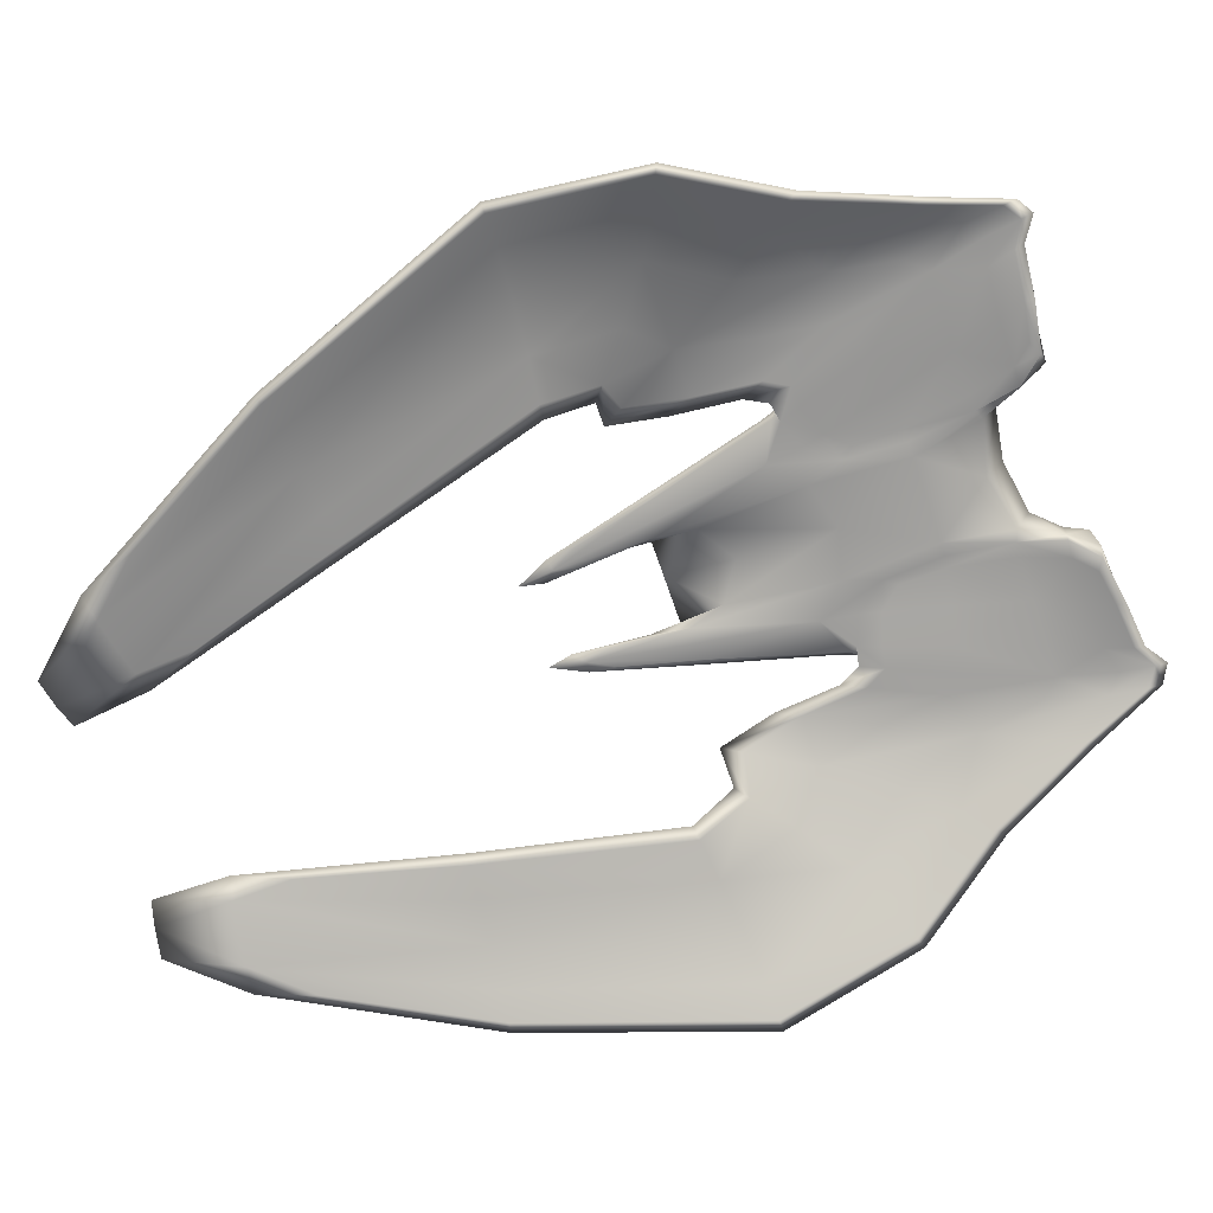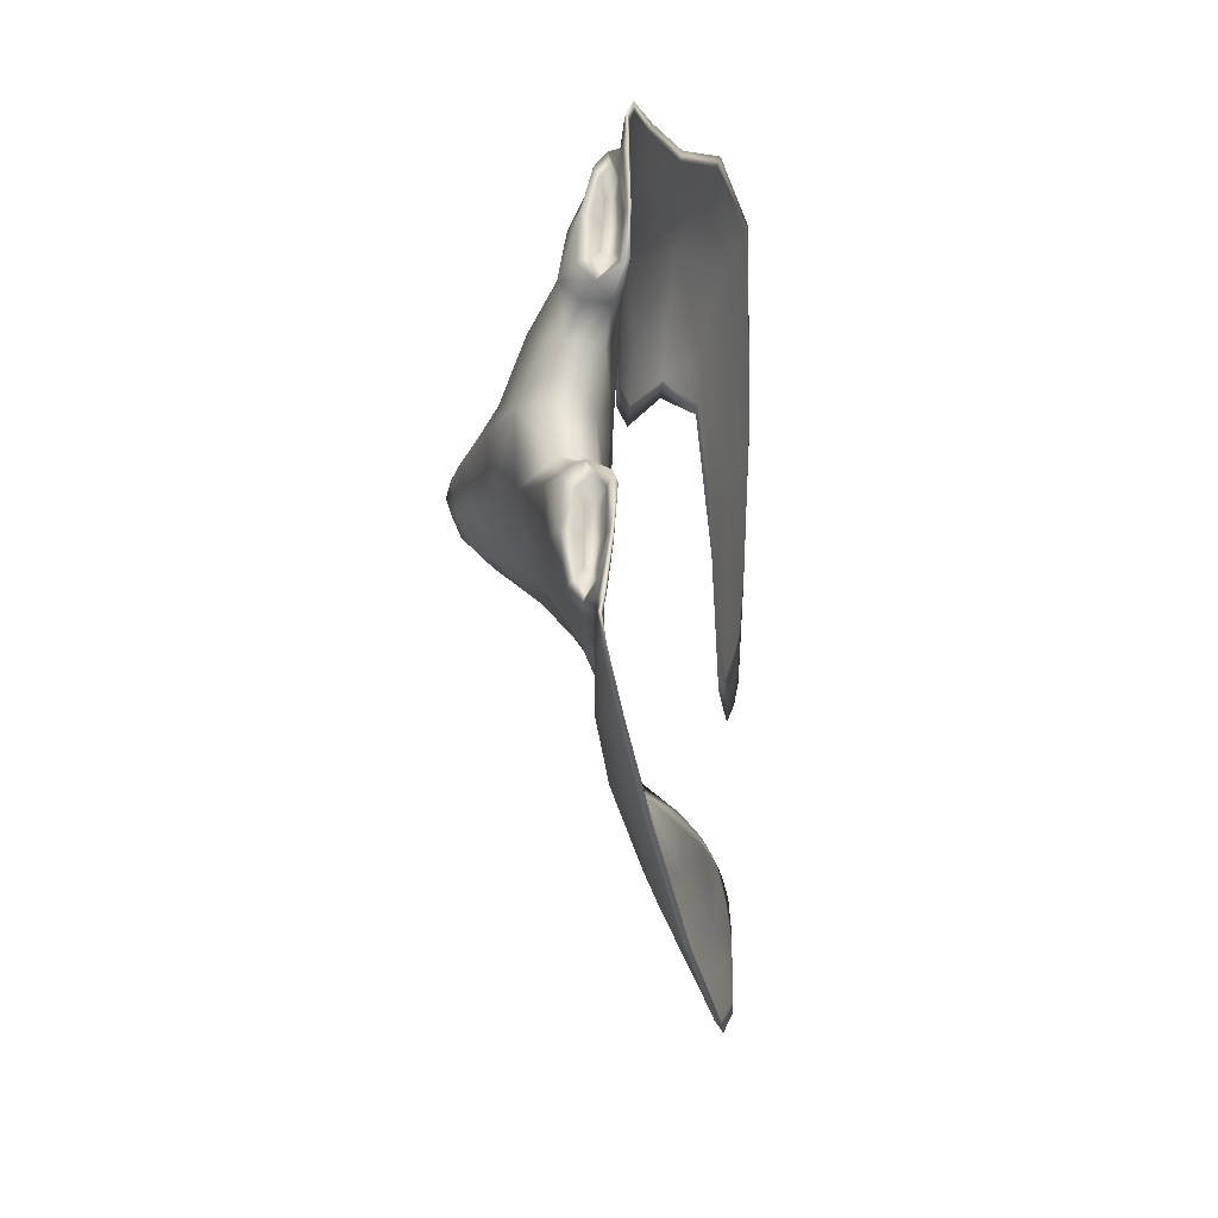
<metadata>
{"format":"obj","ext":"obj","renderer":"f3d","projection":"perspective","resolution":1024,"background":"white","views":[{"elev":-72.0,"azim":-74.0,"up":"+Y"},{"elev":61.6,"azim":-86.1,"up":"+Z"}]}
</metadata>
<code>
g default
v -0.2948 0.05532 0.8047
v -1.128 0.03832 0.7588
v -0.1624 0.3079 -0.5279
v -1.123 0.2883 -0.5809
v -0.1768 0.6601 2.155
v -1.418 0.6347 2.086
v -0.3155 0.09266 2.243
v -1.267 0.07325 2.191
v -2.4 0.03134 2.07
v -1.717 0.03717 0.6079
v -2.244 0.2069 2.051
v -1.659 0.1284 0.3988
v 0.8251 0.09714 2.247
v 0.3063 0.07844 0.7194
v 0.2684 0.1677 0.505
v 0.6645 0.2662 2.211
v -0.9668 0.07172 -1.154
v -0.9665 0.1361 -1.408
v -1.137 0.06824 -1.157
v -1.138 0.111 -1.207
v -0.2461 0.08642 -1.115
v -0.2213 0.1513 -1.367
v -0.07231 0.1328 -1.148
v -0.07666 0.08987 -1.098
v -1.657 0.2806 2.717
v -1.602 -0.04272 2.754
v -2.449 0.1852 2.671
v -2.569 -0.01808 2.74
v 0.005943 0.3145 2.808
v -0.03962 -0.01084 2.84
v 0.921 0.05312 2.932
v 0.8015 0.2516 2.851
v -1.814 0.1228 2.6
v -1.812 0.007948 2.6
v -2.252 0.09757 2.576
v -2.25 0.01461 2.576
v 0.1811 0.1635 2.71
v 0.1835 0.04866 2.71
v 0.6214 0.0732 2.734
v 0.6196 0.1562 2.734
v -0.3729 0.7344 -0.01182
v -0.9884 0.7218 -0.04574
v -1.036 1.01 1.177
v -0.4717 1.021 1.208
v -0.5532 1.03 0.2299
v -0.8479 1.024 0.2137
v -0.8659 1.195 0.7335
v -0.5994 1.2 0.7482
v -1.485 0.03897 2.137
v -1.339 0.05004 1.165
v -2.273 -0.01934 2.076
v -1.768 0.005901 0.8637
v -1.79 -0.07603 2.666
v -2.517 -0.06895 2.72
v -0.09164 0.0674 2.214
v -0.1301 0.07471 1.232
v 0.3301 0.0487 0.9793
v 0.7003 0.04132 2.239
v 0.8738 0.000239 2.907
v 0.1579 -0.03629 2.774
v -2.674 0.003474 1.896
v -2.048 0.02463 0.6279
v -2.045 -0.006027 0.6294
v -2.671 -0.03773 1.892
v -2.879 -0.05923 2.728
v -2.877 -0.09225 2.716
v 1.117 0.08083 2.105
v 0.6343 0.07937 0.7757
v 1.116 0.03953 2.1
v 0.6318 0.04858 0.7768
v 1.232 0.02464 2.954
v 1.233 -0.008403 2.942
v -2.904 -0.1107 0.6058
v -2.165 -0.05367 -0.4781
v -2.161 -0.0855 -0.4761
v -2.9 -0.1557 0.6026
v -3.412 -0.3837 1.184
v -3.41 -0.429 1.171
v 1.492 -0.021 0.8479
v 0.8744 0.008329 -0.3107
v 1.49 -0.0661 0.8445
v 0.8715 -0.02363 -0.3091
v 1.944 -0.2744 1.479
v 1.945 -0.3198 1.466
v -3.352 -0.6888 -0.9852
v -2.492 -0.6141 -1.026
v -2.487 -0.646 -1.021
v -3.348 -0.7342 -0.9787
v -4.036 -0.9691 -0.9763
v -4.035 -1.016 -0.9696
v 2.135 -0.5768 -0.6829
v 1.282 -0.5371 -0.8176
v 2.132 -0.6224 -0.6768
v 1.278 -0.5691 -0.8134
v 2.825 -0.8292 -0.5983
v 2.825 -0.8765 -0.5917
v -1.642 -1.046 -4.592
v -1.444 -0.9122 -4.049
v -1.442 -0.9358 -4.046
v -1.64 -1.08 -4.586
v -2.352 -1.122 -4.226
v -2.351 -1.155 -4.219
v 0.8471 -0.9952 -4.455
v 0.5855 -0.8708 -3.938
v 0.8463 -1.029 -4.449
v 0.584 -0.8945 -3.934
v 1.515 -1.043 -4.013
v 1.515 -1.076 -4.006
v -0.7178 0.06021 0.8919
v -0.643 0.3008 -0.5533
v -0.8013 0.6908 2.175
v -0.7862 0.1223 2.112
v -0.3272 0.1548 -0.15
v -0.995 0.1412 -0.1868
v -0.06056 0.526 0.8314
v -1.383 0.499 0.7586
v -0.3385 0.3636 2.384
v -1.271 0.3446 2.333
v -0.3857 0.04671 1.635
v -1.129 0.03156 1.594
v -1.381 0.03213 0.4765
v -2.112 0.03853 1.41
v -1.899 0.3938 2.002
v -2.358 0.09158 2.067
v -1.442 0.2119 -0.02823
v -1.979 0.169 1.322
v -1.731 0.07462 0.541
v -0.01209 0.06006 0.5519
v 0.6112 0.0941 1.56
v 0.0966 0.2433 0.05656
v 0.3262 0.1166 0.6544
v 0.3199 0.4391 2.125
v 0.483 0.2193 1.457
v 0.7805 0.1556 2.24
v -1.048 0.06029 -0.5037
v -1.047 0.1704 -1.074
v -0.9073 0.1016 -1.462
v -1.336 0.05441 -0.5036
v -1.003 0.06387 -1.369
v -1.336 0.1159 -0.6175
v -1.099 0.08954 -1.391
v -1.003 0.1272 -1.483
v -0.2363 0.07686 -0.4589
v -0.1797 0.1881 -1.026
v -0.2727 0.1145 -1.427
v 0.0601 0.1444 -0.5406
v -0.176 0.1441 -1.438
v 0.04959 0.08268 -0.4273
v -0.08971 0.1101 -1.335
v -0.1865 0.08053 -1.324
v -1.613 0.4141 2.537
v -1.443 0.03619 2.536
v -1.517 0.1418 2.723
v -2.402 0.2108 2.487
v -2.055 0.2725 2.694
v -2.567 0.01856 2.498
v -2.579 0.08639 2.663
v -2.076 -0.06076 2.761
v -0.02331 0.4466 2.624
v -0.1769 0.06202 2.605
v -0.1284 0.1702 2.8
v 0.9436 0.09017 2.691
v 0.431 -0.009604 2.899
v 0.7734 0.2756 2.662
v 0.9355 0.1581 2.857
v 0.4038 0.3227 2.83
v -1.716 0.185 2.682
v -1.712 -0.01745 2.682
v -1.756 0.06084 2.577
v -2.383 0.1347 2.646
v -2.028 0.111 2.562
v -2.38 0.004042 2.645
v -2.297 0.04954 2.547
v -2.026 -0.000564 2.561
v 0.07194 0.2215 2.781
v 0.07612 0.01903 2.78
v 0.1287 0.0993 2.68
v 0.743 0.06776 2.817
v 0.4003 0.04893 2.695
v 0.7403 0.1984 2.818
v 0.6696 0.1101 2.71
v 0.398 0.1604 2.696
v -0.3018 0.5443 -0.2118
v -1.029 0.5295 -0.2519
v -0.6685 0.6802 -0.2323
v -1.147 0.8454 1.508
v -1.11 0.8637 0.5601
v -0.3912 0.8608 1.549
v -0.766 1.063 1.396
v -0.324 0.8797 0.6034
v -0.4562 0.9102 0.1156
v -0.9268 0.9006 0.08971
v -0.6973 1.031 0.1611
v -0.9458 1.15 0.9199
v -0.8858 1.138 0.4595
v -0.5386 1.158 0.9424
v -0.7357 1.251 0.7766
v -0.5472 1.144 0.4782
v -1.354 0.03224 2.15
v -1.252 0.04507 1.059
v -1.354 0.06212 1.566
v -1.858 0.01295 2.104
v -1.689 0.01856 0.6733
v -2.006 -0.004014 1.432
v -1.497 0.03455 0.9646
v -1.689 -0.0895 2.734
v -1.627 -0.03361 2.513
v -2.538 -0.05965 2.805
v -2.112 -0.08796 2.702
v -2.436 -0.04825 2.491
v -0.2233 0.05529 2.212
v -0.205 0.06643 1.117
v -0.1604 0.08646 1.631
v 0.2729 0.05859 0.7814
v 0.04873 0.06607 1.05
v 0.5052 0.04722 1.571
v 0.2839 0.05666 2.222
v 0.8845 0.01017 2.994
v 0.8178 0.01814 2.67
v 0.05054 -0.05401 2.83
v 0.4743 -0.03519 2.845
v 0.01055 -0.000207 2.603
v -2.532 0.009568 2.079
v -1.95 0.02501 0.8237
v -2.353 0.02113 1.208
v -1.947 -0.005459 0.8252
v -1.945 0.01216 0.4354
v -2.529 -0.03141 2.075
v -2.349 -0.01967 1.208
v -2.732 -0.02397 2.841
v -2.827 -0.02652 2.41
v -2.73 -0.05696 2.828
v -2.825 -0.06921 2.399
v -2.895 -0.08503 2.827
v 0.9557 0.08073 2.271
v 0.5149 0.0753 0.9596
v 0.8732 0.08695 1.386
v 0.9546 0.03966 2.267
v 0.5127 0.04472 0.9607
v 0.8707 0.04602 1.386
v 0.5534 0.06314 0.5731
v 1.072 0.05366 3.051
v 1.214 0.05594 2.632
v 1.073 0.02064 3.037
v 1.238 -0.000696 3.055
v 1.214 0.0132 2.622
v -2.749 -0.009747 1.321
v -2.077 0.02895 0.05502
v -2.501 -0.0577 0.02934
v -2.074 -0.0023 0.05652
v -2.051 -0.06649 -0.6461
v -2.745 -0.05279 1.316
v -2.497 -0.1 0.03035
v -3.085 -0.1762 2.087
v -3.214 -0.2447 0.9807
v -3.083 -0.2151 2.074
v -3.211 -0.2979 0.97
v -3.477 -0.4513 1.245
v 1.255 0.07195 1.541
v 0.7255 0.08613 0.2094
v 1.153 0.01687 0.2307
v 1.254 0.02881 1.537
v 0.723 0.05475 0.2106
v 1.15 -0.02564 0.2313
v 0.78 -0.008741 -0.4901
v 1.511 -0.08246 2.34
v 1.764 -0.1432 1.255
v 1.512 -0.1213 2.327
v 2.005 -0.3395 1.547
v 1.764 -0.1964 1.244
v -3.286 -0.3799 0.003194
v -2.44 -0.3149 -0.5547
v -2.876 -0.6266 -1.006
v -2.435 -0.3468 -0.5514
v -2.361 -0.6241 -1.03
v -3.282 -0.4254 0.004794
v -2.871 -0.669 -0.9997
v -3.924 -0.6902 0.2816
v -3.758 -0.8277 -0.9779
v -3.922 -0.7376 0.2782
v -3.755 -0.8825 -0.9702
v -4.128 -1.039 -0.9726
v 1.948 -0.2731 0.2916
v 1.166 -0.2413 -0.356
v 1.662 -0.534 -0.7558
v 1.946 -0.3188 0.2928
v 1.163 -0.2734 -0.3532
v 1.658 -0.5766 -0.7502
v 1.153 -0.5524 -0.8364
v 2.564 -0.5579 0.639
v 2.543 -0.6992 -0.6307
v 2.564 -0.6053 0.6356
v 2.919 -0.8949 -0.5843
v 2.542 -0.754 -0.6232
v -2.559 -0.9087 -2.858
v -1.91 -0.8106 -2.741
v -1.402 -0.9775 -4.536
v -1.907 -0.8425 -2.736
v -1.222 -0.9377 -4.491
v -2.556 -0.9542 -2.85
v -1.4 -1.009 -4.531
v -1.335 -1.107 -5.168
v -3.164 -1.094 -2.946
v -1.919 -1.097 -4.649
v -3.163 -1.141 -2.936
v -1.918 -1.138 -4.641
v -2.145 -1.158 -4.686
v 1.562 -0.8246 -2.631
v 0.9008 -0.7533 -2.586
v 0.6003 -0.9366 -4.426
v 1.56 -0.8702 -2.623
v 0.6086 -1.067 -5.061
v 0.8981 -0.7853 -2.582
v 0.5989 -0.9686 -4.421
v 0.4153 -0.9043 -4.401
v 2.18 -0.9845 -2.652
v 1.131 -1.035 -4.481
v 2.18 -1.032 -2.642
v 1.361 -1.087 -4.492
v 1.13 -1.076 -4.473
v -0.673 0.1547 0.04425
v -0.7164 1.178 0.4528
v -0.8012 0.3858 2.286
v -0.757 0.0316 1.614
v -2.073 0.0818 1.413
v 0.5702 0.1357 1.558
v -1.66 0.03323 1.5
v -2.02 0.04807 2.528
v -1.694 0.3176 1.048
v -0.9402 0.09397 -1.677
v 0.1521 0.0702 1.6
v -0.2161 0.1087 -1.637
v 0.2238 0.3567 1.153
v 0.3963 0.09736 2.661
v -0.9993 0.1204 -0.8269
v -1.192 0.04305 -0.4466
v -1.384 0.08014 -0.5225
v -1.191 0.1575 -0.9028
v -0.2518 0.1356 -0.7857
v -0.0542 0.1807 -0.8401
v 0.09865 0.1104 -0.4408
v -0.09894 0.06535 -0.3864
v -1.458 0.2456 2.542
v -2.012 0.36 2.512
v -2.53 0.09385 2.478
v -2.018 -0.04112 2.49
v -0.1715 0.2718 2.612
v 0.4021 0.008249 2.624
v 0.9068 0.164 2.668
v 0.3775 0.4088 2.644
v -1.603 0.08618 2.688
v -2.05 0.1876 2.664
v -2.493 0.06697 2.639
v -2.045 -0.03447 2.663
v -0.03724 0.1181 2.774
v 0.4101 0.01563 2.799
v 0.8529 0.1352 2.823
v 0.4055 0.2377 2.799
v -0.6483 0.4842 -0.5252
v -1.212 0.6849 0.621
v -0.7862 0.9058 1.822
v -0.2229 0.7051 0.6755
v -0.6831 0.864 -0.0354
v -1.009 1.024 0.5008
v -0.7507 1.195 1.069
v -0.4242 1.036 0.533
v -1.252 0.05164 1.587
v -1.138 -1.036 -5.115
v -1.443 0.03174 0.7852
v -1.467 -0.03236 2.527
v -2.115 -0.08655 2.783
v -1.589 -1.146 -5.224
v -0.2632 0.07182 1.642
v 0.01556 0.0615 0.8656
v 0.4039 -1.005 -5.03
v 0.868 -1.096 -5.089
v 0.4682 -0.03385 2.926
v -0.1493 -0.005471 2.6
v -2.232 0.02193 1.404
v -1.854 0.01248 0.6314
v -2.228 -0.01861 1.404
v -2.679 -0.005765 2.558
v -2.677 -0.04832 2.546
v -2.749 -0.04493 2.929
v 0.7318 0.08241 1.567
v 0.7296 0.04174 1.567
v 0.4415 0.05932 0.7579
v 1.05 0.07032 2.764
v 1.08 0.0332 3.14
v 1.05 0.02771 2.752
v -2.394 0.02527 0.6398
v -1.97 0.01627 -0.1389
v -2.39 -0.01631 0.6399
v -2.97 -0.0911 1.803
v -2.967 -0.1388 1.791
v -3.122 -0.2225 2.175
v 0.9763 0.09404 0.8255
v 0.9737 0.05231 0.8253
v 0.6407 0.06953 0.004911
v 1.425 -0.001443 2.045
v 1.541 -0.1274 2.432
v 1.425 -0.04916 2.033
v -2.821 -0.3199 -0.292
v -2.311 -0.3274 -0.6407
v -2.815 -0.3624 -0.2884
v -3.668 -0.5326 0.1866
v -3.665 -0.5875 0.1849
v -4.008 -0.7652 0.3113
v 1.516 -0.2314 -0.05306
v 1.512 -0.2741 -0.04999
v 1.048 -0.2589 -0.4556
v 2.314 -0.4105 0.5163
v 2.648 -0.6295 0.678
v 2.314 -0.4655 0.5143
v -2.192 -0.8434 -2.794
v -1.814 -0.8139 -2.721
v -2.188 -0.8858 -2.787
v -2.909 -1.003 -2.912
v -2.907 -1.058 -2.901
v -3.249 -1.146 -2.953
v 1.188 -0.7744 -2.607
v 1.185 -0.817 -2.601
v 0.8037 -0.7605 -2.577
v 1.919 -0.9048 -2.646
v 2.267 -1.033 -2.649
v 1.918 -0.9596 -2.635
g pCube1
f 109 2 114 321
f 114 4 110 321
f 110 3 113 321
f 113 1 109 321
f 193 46 195 322
f 195 47 197 322
f 197 48 198 322
f 198 45 193 322
f 111 6 118 323
f 118 8 112 323
f 112 7 117 323
f 117 5 111 323
f 112 8 120 324
f 120 2 109 324
f 109 1 119 324
f 119 7 112 324
f 122 9 124 325
f 124 11 126 325
f 126 12 127 325
f 127 10 122 325
f 129 14 131 326
f 131 15 133 326
f 133 16 134 326
f 134 13 129 326
f 201 49 202 327
f 202 51 204 327
f 204 52 205 327
f 205 50 201 327
f 169 33 171 328
f 171 35 173 328
f 173 36 174 328
f 174 34 169 328
f 116 4 125 329
f 125 12 126 329
f 126 11 123 329
f 123 6 116 329
f 137 17 139 330
f 139 19 141 330
f 141 20 142 330
f 142 18 137 330
f 213 56 215 331
f 215 57 216 331
f 216 58 217 331
f 217 55 213 331
f 145 22 147 332
f 147 23 149 332
f 149 24 150 332
f 150 21 145 332
f 115 5 132 333
f 132 16 133 333
f 133 15 130 333
f 130 3 115 333
f 177 38 179 334
f 179 39 181 334
f 181 40 182 334
f 182 37 177 334
f 114 2 135 335
f 135 17 137 335
f 137 18 136 335
f 136 4 114 335
f 121 10 138 336
f 138 19 139 336
f 139 17 135 336
f 135 2 121 336
f 127 12 140 337
f 140 20 141 337
f 141 19 138 337
f 138 10 127 337
f 125 4 136 338
f 136 18 142 338
f 142 20 140 338
f 140 12 125 338
f 113 3 144 339
f 144 22 145 339
f 145 21 143 339
f 143 1 113 339
f 130 15 146 340
f 146 23 147 340
f 147 22 144 340
f 144 3 130 340
f 131 14 148 341
f 148 24 149 341
f 149 23 146 341
f 146 15 131 341
f 128 1 143 342
f 143 21 150 342
f 150 24 148 342
f 148 14 128 342
f 118 6 151 343
f 151 25 153 343
f 153 26 152 343
f 152 8 118 343
f 123 11 154 344
f 154 27 155 344
f 155 25 151 344
f 151 6 123 344
f 124 9 156 345
f 156 28 157 345
f 157 27 154 345
f 154 11 124 345
f 202 49 207 346
f 207 53 209 346
f 209 54 210 346
f 210 51 202 346
f 117 7 160 347
f 160 30 161 347
f 161 29 159 347
f 159 5 117 347
f 217 58 219 348
f 219 59 221 348
f 221 60 222 348
f 222 55 217 348
f 134 16 164 349
f 164 32 165 349
f 165 31 162 349
f 162 13 134 349
f 132 5 159 350
f 159 29 166 350
f 166 32 164 350
f 164 16 132 350
f 153 25 167 351
f 167 33 169 351
f 169 34 168 351
f 168 26 153 351
f 155 27 170 352
f 170 35 171 352
f 171 33 167 352
f 167 25 155 352
f 157 28 172 353
f 172 36 173 353
f 173 35 170 353
f 170 27 157 353
f 158 26 168 354
f 168 34 174 354
f 174 36 172 354
f 172 28 158 354
f 161 30 176 355
f 176 38 177 355
f 177 37 175 355
f 175 29 161 355
f 163 31 178 356
f 178 39 179 356
f 179 38 176 356
f 176 30 163 356
f 165 32 180 357
f 180 40 181 357
f 181 39 178 357
f 178 31 165 357
f 166 29 175 358
f 175 37 182 358
f 182 40 180 358
f 180 32 166 358
f 110 4 184 359
f 184 42 185 359
f 185 41 183 359
f 183 3 110 359
f 116 6 186 360
f 186 43 187 360
f 187 42 184 360
f 184 4 116 360
f 111 5 188 361
f 188 44 189 361
f 189 43 186 361
f 186 6 111 361
f 115 3 183 362
f 183 41 190 362
f 190 44 188 362
f 188 5 115 362
f 185 42 192 363
f 192 46 193 363
f 193 45 191 363
f 191 41 185 363
f 187 43 194 364
f 194 47 195 364
f 195 46 192 364
f 192 42 187 364
f 189 44 196 365
f 196 48 197 365
f 197 47 194 365
f 194 43 189 365
f 190 41 191 366
f 191 45 198 366
f 198 48 196 366
f 196 44 190 366
f 120 8 199 367
f 199 49 201 367
f 201 50 200 367
f 200 2 120 367
f 297 98 299 368
f 299 99 301 368
f 301 100 302 368
f 302 97 297 368
f 121 2 200 369
f 200 50 205 369
f 205 52 203 369
f 203 10 121 369
f 152 26 206 370
f 206 53 207 370
f 207 49 199 370
f 199 8 152 370
f 158 28 208 371
f 208 54 209 371
f 209 53 206 371
f 206 26 158 371
f 304 97 302 372
f 302 100 306 372
f 306 102 307 372
f 307 101 304 372
f 119 1 212 373
f 212 56 213 373
f 213 55 211 373
f 211 7 119 373
f 128 14 214 374
f 214 57 215 374
f 215 56 212 374
f 212 1 128 374
f 310 103 312 375
f 312 105 314 375
f 314 106 315 375
f 315 104 310 375
f 317 107 319 376
f 319 108 320 376
f 320 105 312 376
f 312 103 317 376
f 163 30 220 377
f 220 60 221 377
f 221 59 218 377
f 218 31 163 377
f 160 7 211 378
f 211 55 222 378
f 222 60 220 378
f 220 30 160 378
f 122 10 224 379
f 224 62 225 379
f 225 61 223 379
f 223 9 122 379
f 203 52 226 380
f 226 63 227 380
f 227 62 224 380
f 224 10 203 380
f 204 51 228 381
f 228 64 229 381
f 229 63 226 381
f 226 52 204 381
f 156 9 223 382
f 223 61 231 382
f 231 65 230 382
f 230 28 156 382
f 210 54 232 383
f 232 66 233 383
f 233 64 228 383
f 228 51 210 383
f 208 28 230 384
f 230 65 234 384
f 234 66 232 384
f 232 54 208 384
f 129 13 235 385
f 235 67 237 385
f 237 68 236 385
f 236 14 129 385
f 216 57 239 386
f 239 70 240 386
f 240 69 238 386
f 238 58 216 386
f 214 14 236 387
f 236 68 241 387
f 241 70 239 387
f 239 57 214 387
f 162 31 242 388
f 242 71 243 388
f 243 67 235 388
f 235 13 162 388
f 218 59 244 389
f 244 72 245 389
f 245 71 242 389
f 242 31 218 389
f 219 58 238 390
f 238 69 246 390
f 246 72 244 390
f 244 59 219 390
f 225 62 248 391
f 248 74 249 391
f 249 73 247 391
f 247 61 225 391
f 227 63 250 392
f 250 75 251 392
f 251 74 248 392
f 248 62 227 392
f 229 64 252 393
f 252 76 253 393
f 253 75 250 393
f 250 63 229 393
f 231 61 247 394
f 247 73 255 394
f 255 77 254 394
f 254 65 231 394
f 233 66 256 395
f 256 78 257 395
f 257 76 252 395
f 252 64 233 395
f 234 65 254 396
f 254 77 258 396
f 258 78 256 396
f 256 66 234 396
f 237 67 259 397
f 259 79 261 397
f 261 80 260 397
f 260 68 237 397
f 240 70 263 398
f 263 82 264 398
f 264 81 262 398
f 262 69 240 398
f 241 68 260 399
f 260 80 265 399
f 265 82 263 399
f 263 70 241 399
f 243 71 266 400
f 266 83 267 400
f 267 79 259 400
f 259 67 243 400
f 245 72 268 401
f 268 84 269 401
f 269 83 266 401
f 266 71 245 401
f 246 69 262 402
f 262 81 270 402
f 270 84 268 402
f 268 72 246 402
f 249 74 272 403
f 272 86 273 403
f 273 85 271 403
f 271 73 249 403
f 251 75 274 404
f 274 87 275 404
f 275 86 272 404
f 272 74 251 404
f 253 76 276 405
f 276 88 277 405
f 277 87 274 405
f 274 75 253 405
f 255 73 271 406
f 271 85 279 406
f 279 89 278 406
f 278 77 255 406
f 257 78 280 407
f 280 90 281 407
f 281 88 276 407
f 276 76 257 407
f 258 77 278 408
f 278 89 282 408
f 282 90 280 408
f 280 78 258 408
f 261 79 283 409
f 283 91 285 409
f 285 92 284 409
f 284 80 261 409
f 264 82 287 410
f 287 94 288 410
f 288 93 286 410
f 286 81 264 410
f 265 80 284 411
f 284 92 289 411
f 289 94 287 411
f 287 82 265 411
f 267 83 290 412
f 290 95 291 412
f 291 91 283 412
f 283 79 267 412
f 269 84 292 413
f 292 96 293 413
f 293 95 290 413
f 290 83 269 413
f 270 81 286 414
f 286 93 294 414
f 294 96 292 414
f 292 84 270 414
f 273 86 296 415
f 296 98 297 415
f 297 97 295 415
f 295 85 273 415
f 275 87 298 416
f 298 99 299 416
f 299 98 296 416
f 296 86 275 416
f 277 88 300 417
f 300 100 301 417
f 301 99 298 417
f 298 87 277 417
f 279 85 295 418
f 295 97 304 418
f 304 101 303 418
f 303 89 279 418
f 281 90 305 419
f 305 102 306 419
f 306 100 300 419
f 300 88 281 419
f 282 89 303 420
f 303 101 307 420
f 307 102 305 420
f 305 90 282 420
f 285 91 308 421
f 308 103 310 421
f 310 104 309 421
f 309 92 285 421
f 288 94 313 422
f 313 106 314 422
f 314 105 311 422
f 311 93 288 422
f 289 92 309 423
f 309 104 315 423
f 315 106 313 423
f 313 94 289 423
f 291 95 316 424
f 316 107 317 424
f 317 103 308 424
f 308 91 291 424
f 293 96 318 425
f 318 108 319 425
f 319 107 316 425
f 316 95 293 425
f 294 93 311 426
f 311 105 320 426
f 320 108 318 426
f 318 96 294 426

</code>
